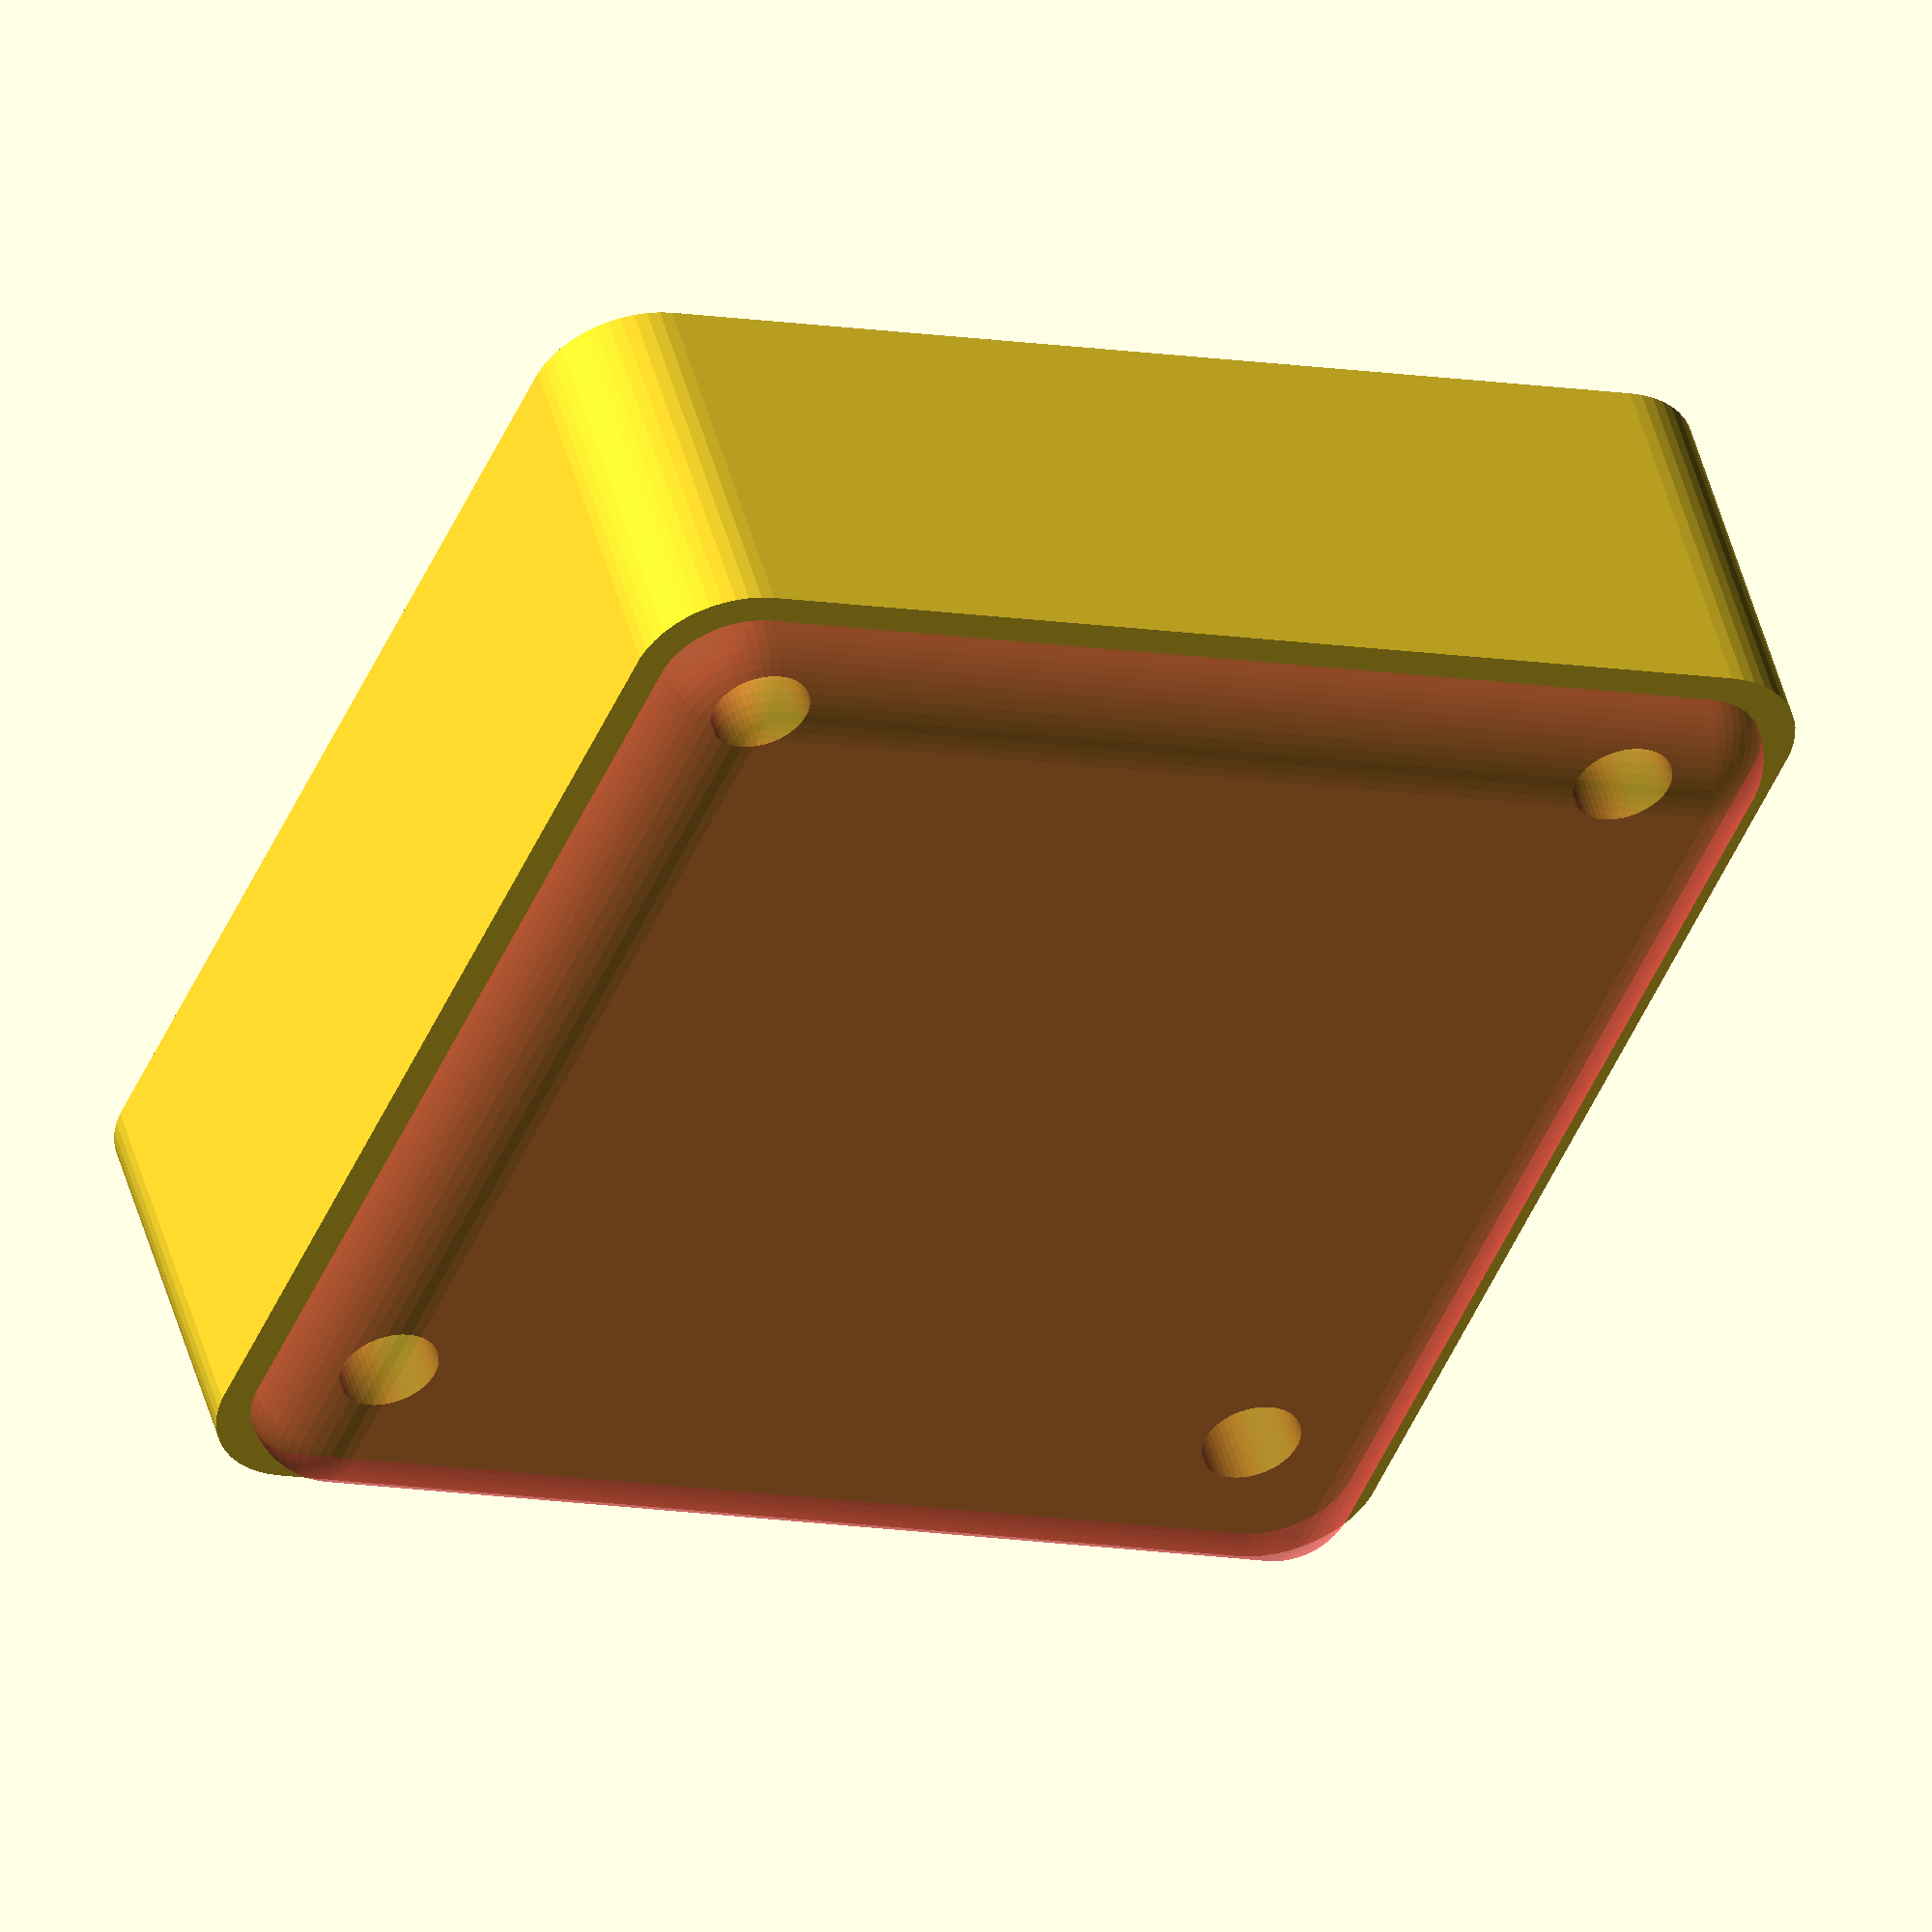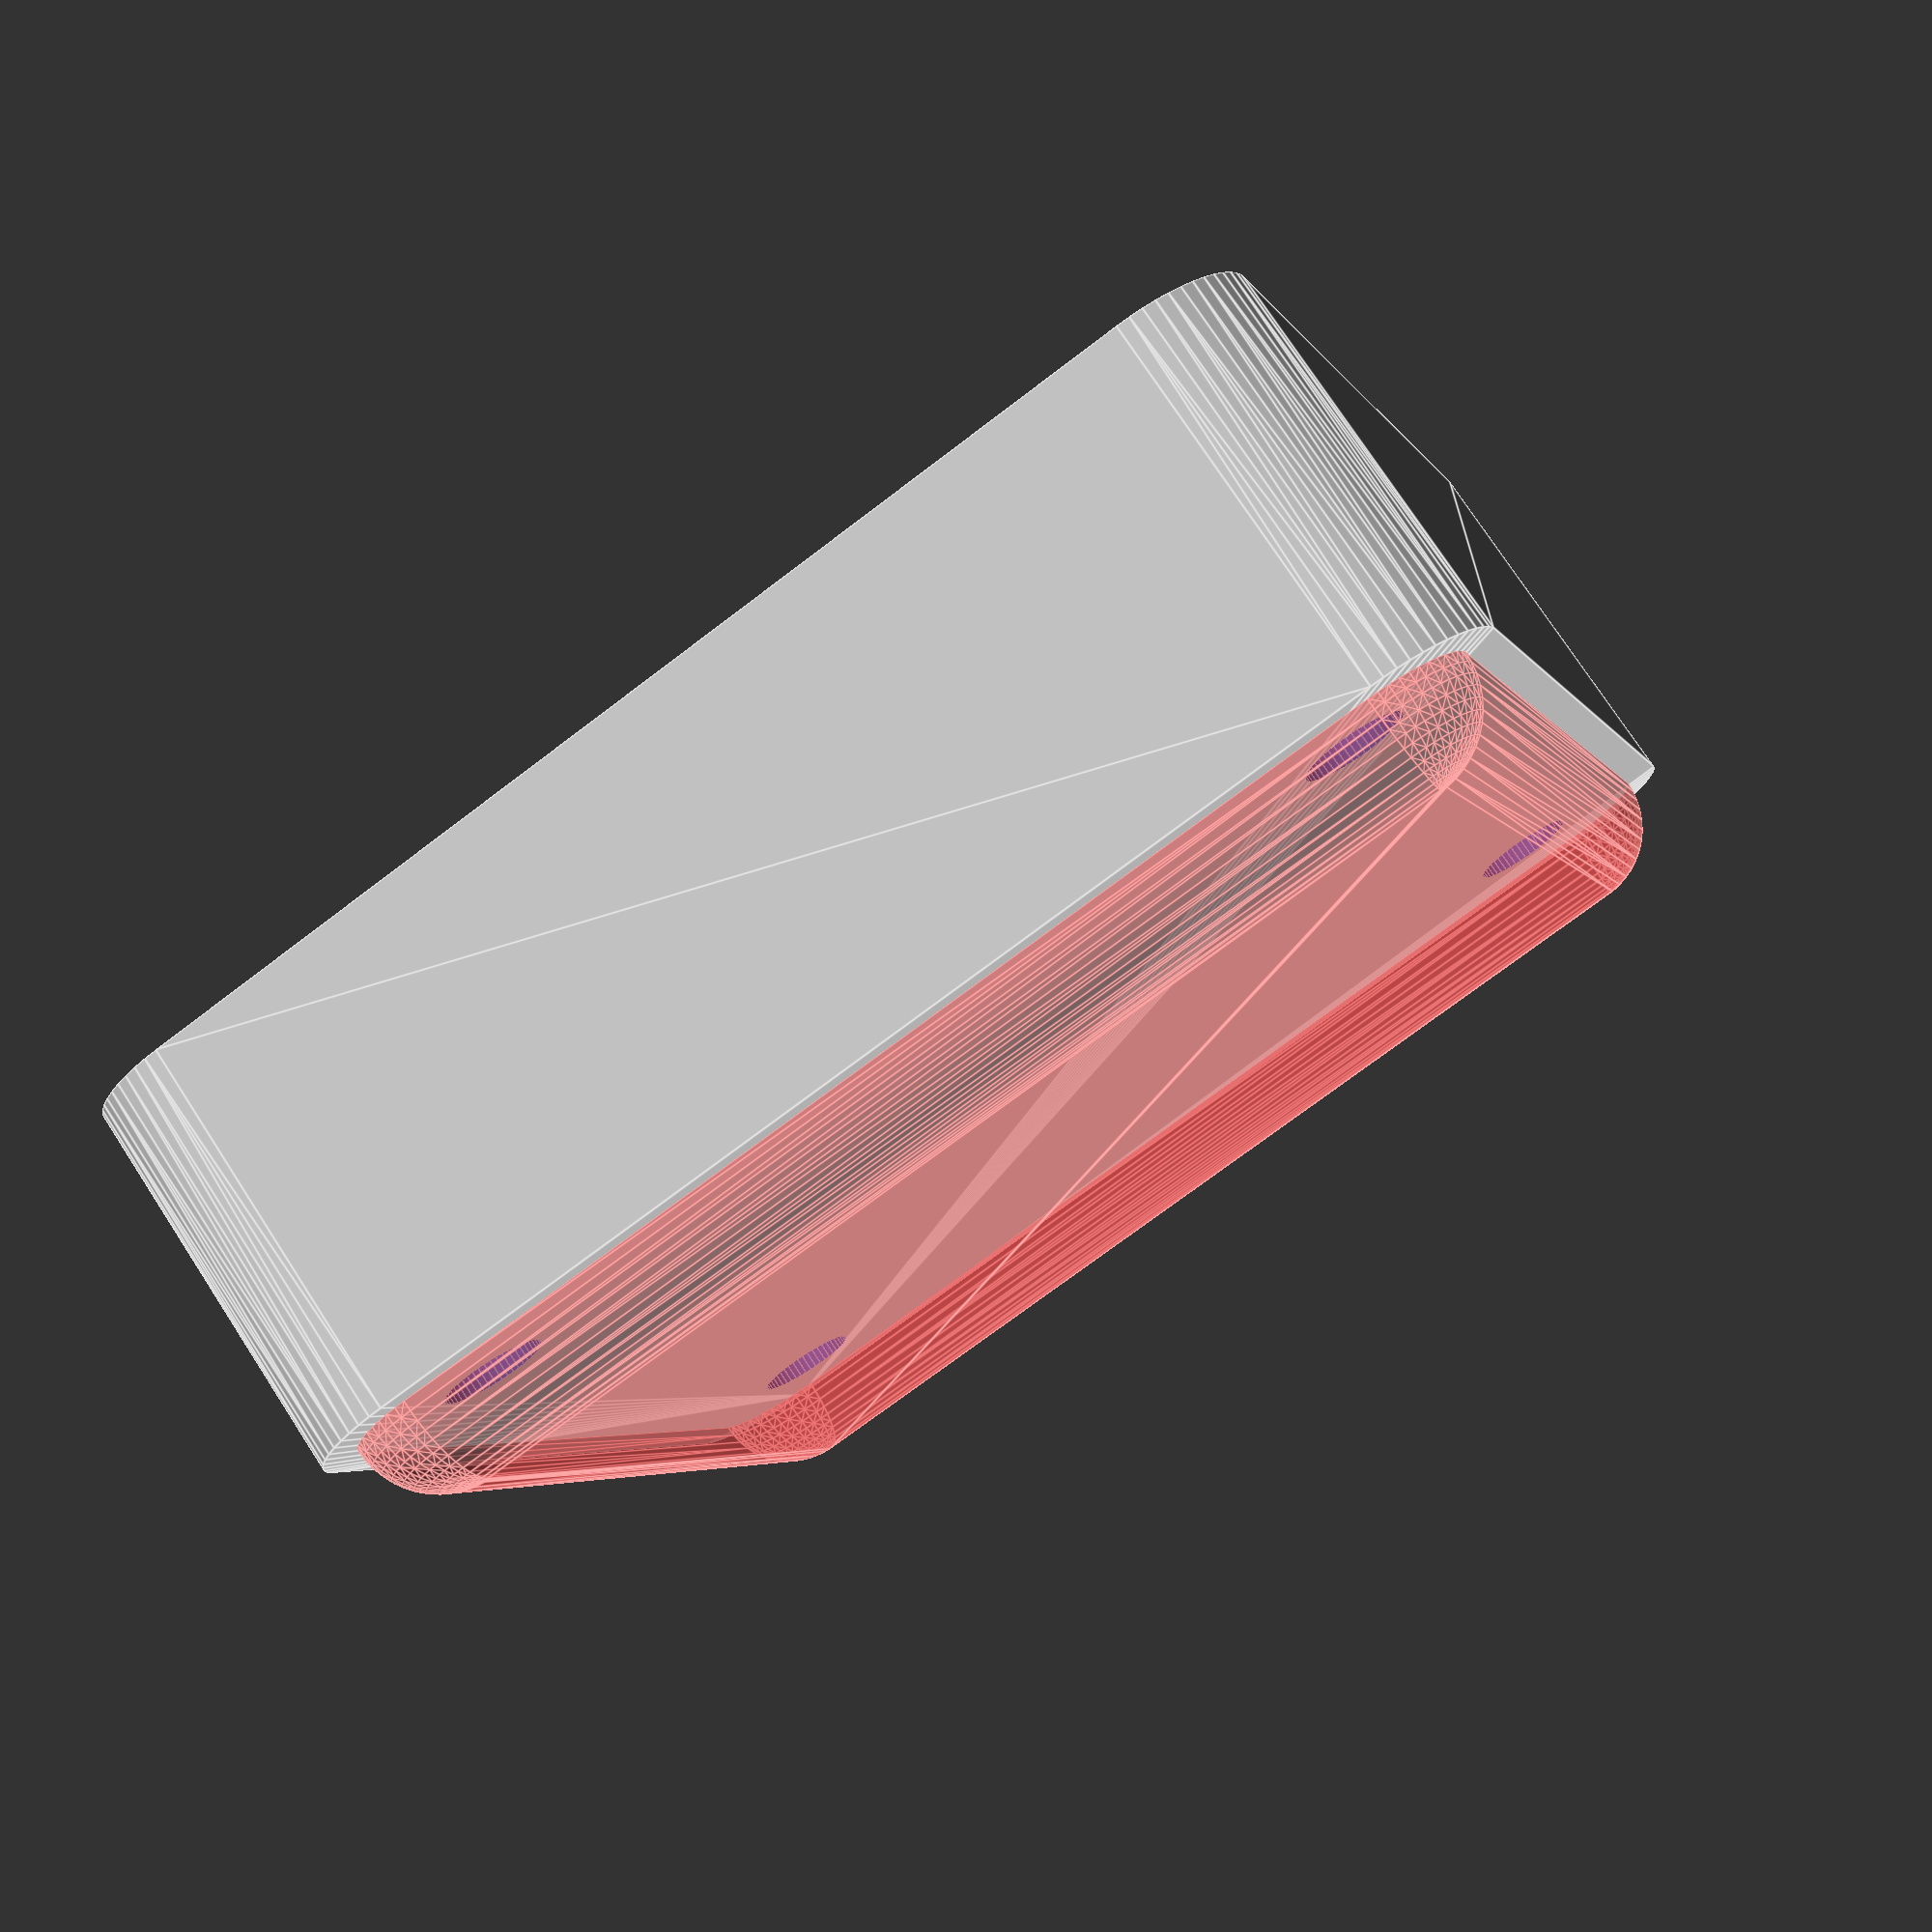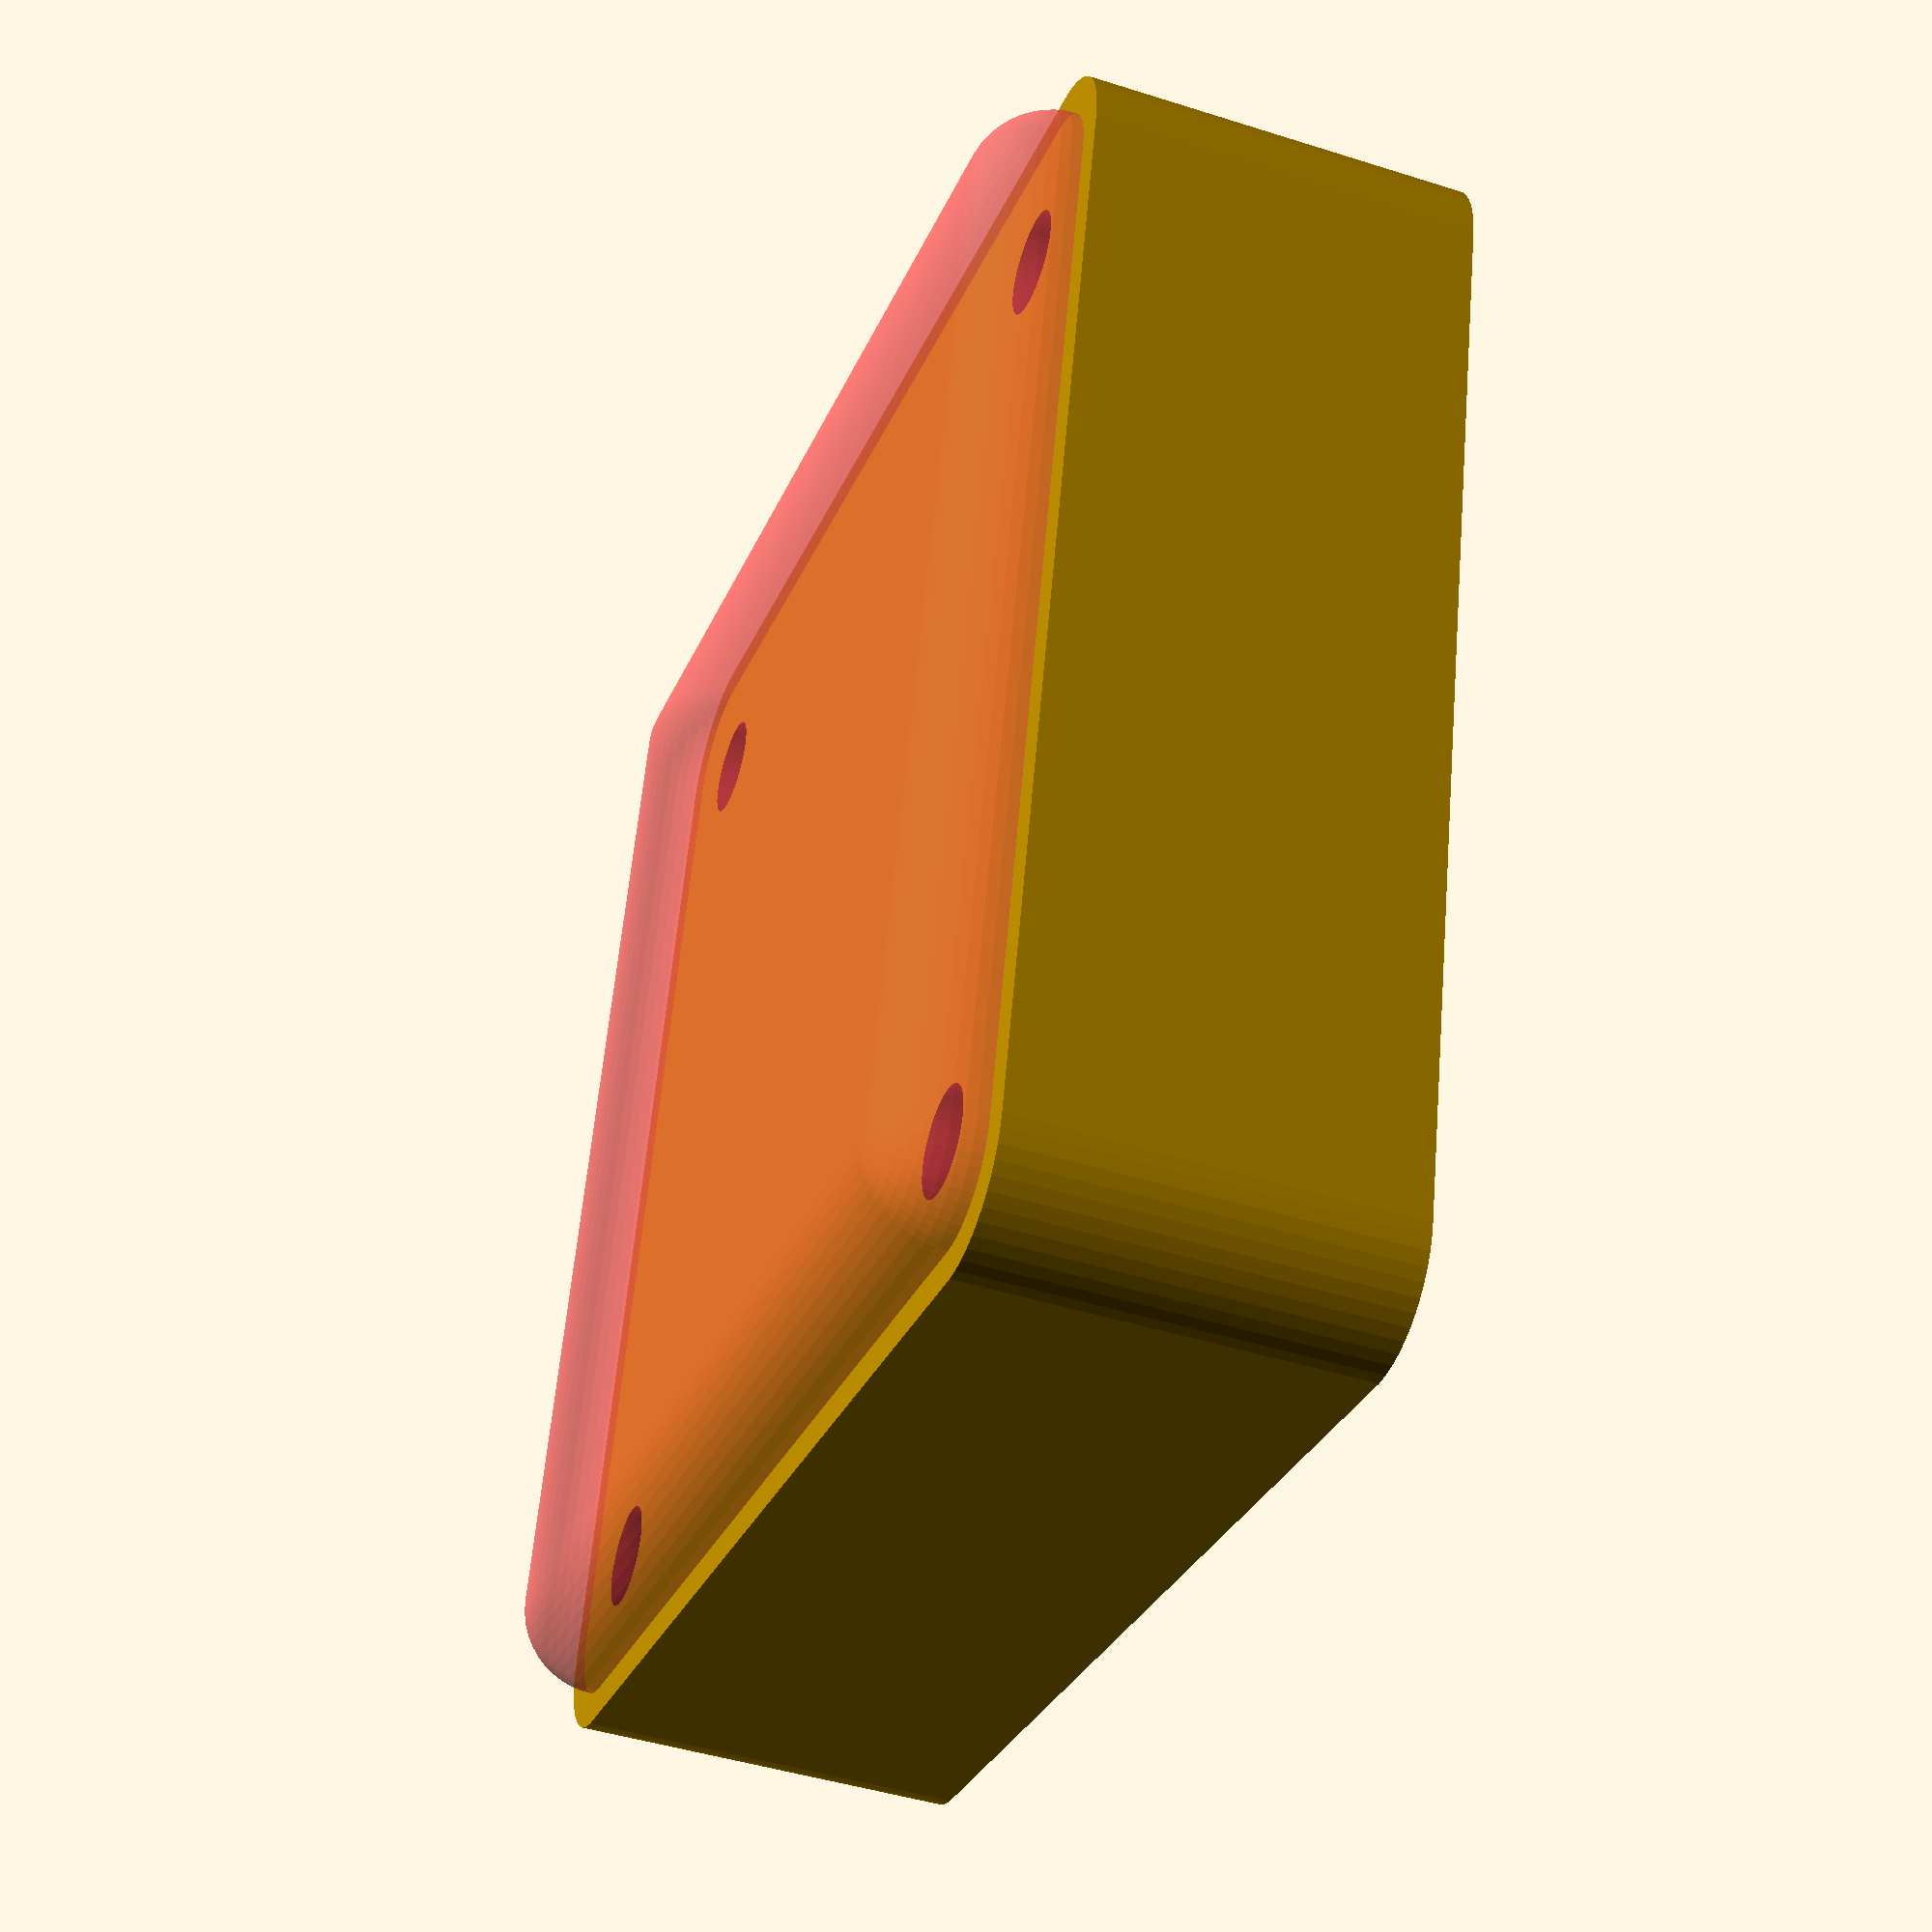
<openscad>
$fn = 50;


difference() {
	union() {
		hull() {
			translate(v = [-25.0000000000, 25.0000000000, 0]) {
				cylinder(h = 18, r = 5);
			}
			translate(v = [25.0000000000, 25.0000000000, 0]) {
				cylinder(h = 18, r = 5);
			}
			translate(v = [-25.0000000000, -25.0000000000, 0]) {
				cylinder(h = 18, r = 5);
			}
			translate(v = [25.0000000000, -25.0000000000, 0]) {
				cylinder(h = 18, r = 5);
			}
		}
	}
	union() {
		translate(v = [-22.5000000000, -22.5000000000, 2]) {
			rotate(a = [0, 0, 0]) {
				difference() {
					union() {
						translate(v = [0, 0, -1.7000000000]) {
							cylinder(h = 1.7000000000, r1 = 1.5000000000, r2 = 2.4000000000);
						}
						cylinder(h = 250, r = 2.4000000000);
						translate(v = [0, 0, -6.0000000000]) {
							cylinder(h = 6, r = 1.5000000000);
						}
						translate(v = [0, 0, -6.0000000000]) {
							cylinder(h = 6, r = 1.8000000000);
						}
						translate(v = [0, 0, -6.0000000000]) {
							cylinder(h = 6, r = 1.5000000000);
						}
					}
					union();
				}
			}
		}
		translate(v = [22.5000000000, -22.5000000000, 2]) {
			rotate(a = [0, 0, 0]) {
				difference() {
					union() {
						translate(v = [0, 0, -1.7000000000]) {
							cylinder(h = 1.7000000000, r1 = 1.5000000000, r2 = 2.4000000000);
						}
						cylinder(h = 250, r = 2.4000000000);
						translate(v = [0, 0, -6.0000000000]) {
							cylinder(h = 6, r = 1.5000000000);
						}
						translate(v = [0, 0, -6.0000000000]) {
							cylinder(h = 6, r = 1.8000000000);
						}
						translate(v = [0, 0, -6.0000000000]) {
							cylinder(h = 6, r = 1.5000000000);
						}
					}
					union();
				}
			}
		}
		translate(v = [-22.5000000000, 22.5000000000, 2]) {
			rotate(a = [0, 0, 0]) {
				difference() {
					union() {
						translate(v = [0, 0, -1.7000000000]) {
							cylinder(h = 1.7000000000, r1 = 1.5000000000, r2 = 2.4000000000);
						}
						cylinder(h = 250, r = 2.4000000000);
						translate(v = [0, 0, -6.0000000000]) {
							cylinder(h = 6, r = 1.5000000000);
						}
						translate(v = [0, 0, -6.0000000000]) {
							cylinder(h = 6, r = 1.8000000000);
						}
						translate(v = [0, 0, -6.0000000000]) {
							cylinder(h = 6, r = 1.5000000000);
						}
					}
					union();
				}
			}
		}
		translate(v = [22.5000000000, 22.5000000000, 2]) {
			rotate(a = [0, 0, 0]) {
				difference() {
					union() {
						translate(v = [0, 0, -1.7000000000]) {
							cylinder(h = 1.7000000000, r1 = 1.5000000000, r2 = 2.4000000000);
						}
						cylinder(h = 250, r = 2.4000000000);
						translate(v = [0, 0, -6.0000000000]) {
							cylinder(h = 6, r = 1.5000000000);
						}
						translate(v = [0, 0, -6.0000000000]) {
							cylinder(h = 6, r = 1.8000000000);
						}
						translate(v = [0, 0, -6.0000000000]) {
							cylinder(h = 6, r = 1.5000000000);
						}
					}
					union();
				}
			}
		}
		translate(v = [0, 0, 3]) {
			#hull() {
				union() {
					translate(v = [-24.5000000000, 24.5000000000, 4]) {
						cylinder(h = 11, r = 4);
					}
					translate(v = [-24.5000000000, 24.5000000000, 4]) {
						sphere(r = 4);
					}
					translate(v = [-24.5000000000, 24.5000000000, 15]) {
						sphere(r = 4);
					}
				}
				union() {
					translate(v = [24.5000000000, 24.5000000000, 4]) {
						cylinder(h = 11, r = 4);
					}
					translate(v = [24.5000000000, 24.5000000000, 4]) {
						sphere(r = 4);
					}
					translate(v = [24.5000000000, 24.5000000000, 15]) {
						sphere(r = 4);
					}
				}
				union() {
					translate(v = [-24.5000000000, -24.5000000000, 4]) {
						cylinder(h = 11, r = 4);
					}
					translate(v = [-24.5000000000, -24.5000000000, 4]) {
						sphere(r = 4);
					}
					translate(v = [-24.5000000000, -24.5000000000, 15]) {
						sphere(r = 4);
					}
				}
				union() {
					translate(v = [24.5000000000, -24.5000000000, 4]) {
						cylinder(h = 11, r = 4);
					}
					translate(v = [24.5000000000, -24.5000000000, 4]) {
						sphere(r = 4);
					}
					translate(v = [24.5000000000, -24.5000000000, 15]) {
						sphere(r = 4);
					}
				}
			}
		}
	}
}
</openscad>
<views>
elev=310.6 azim=293.3 roll=344.8 proj=o view=solid
elev=284.4 azim=71.7 roll=326.9 proj=p view=edges
elev=224.8 azim=14.3 roll=110.3 proj=p view=solid
</views>
